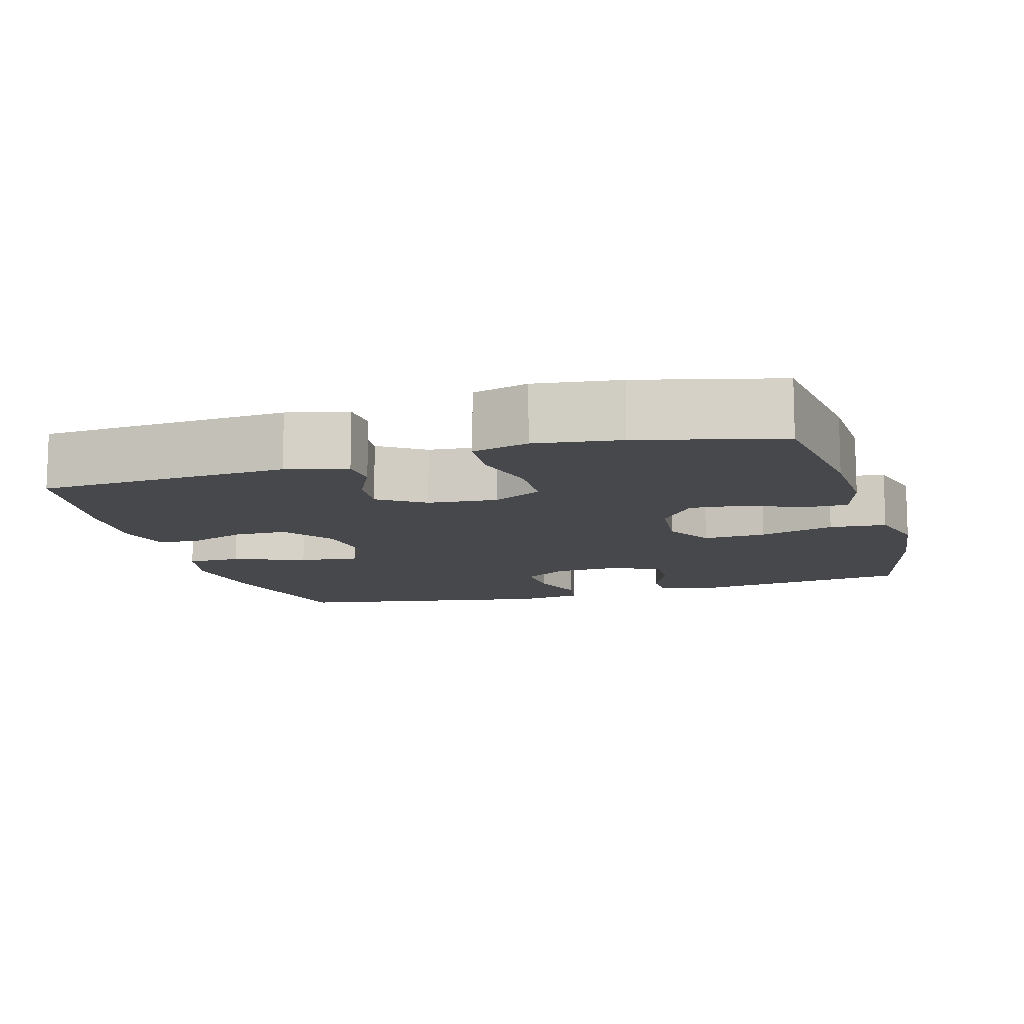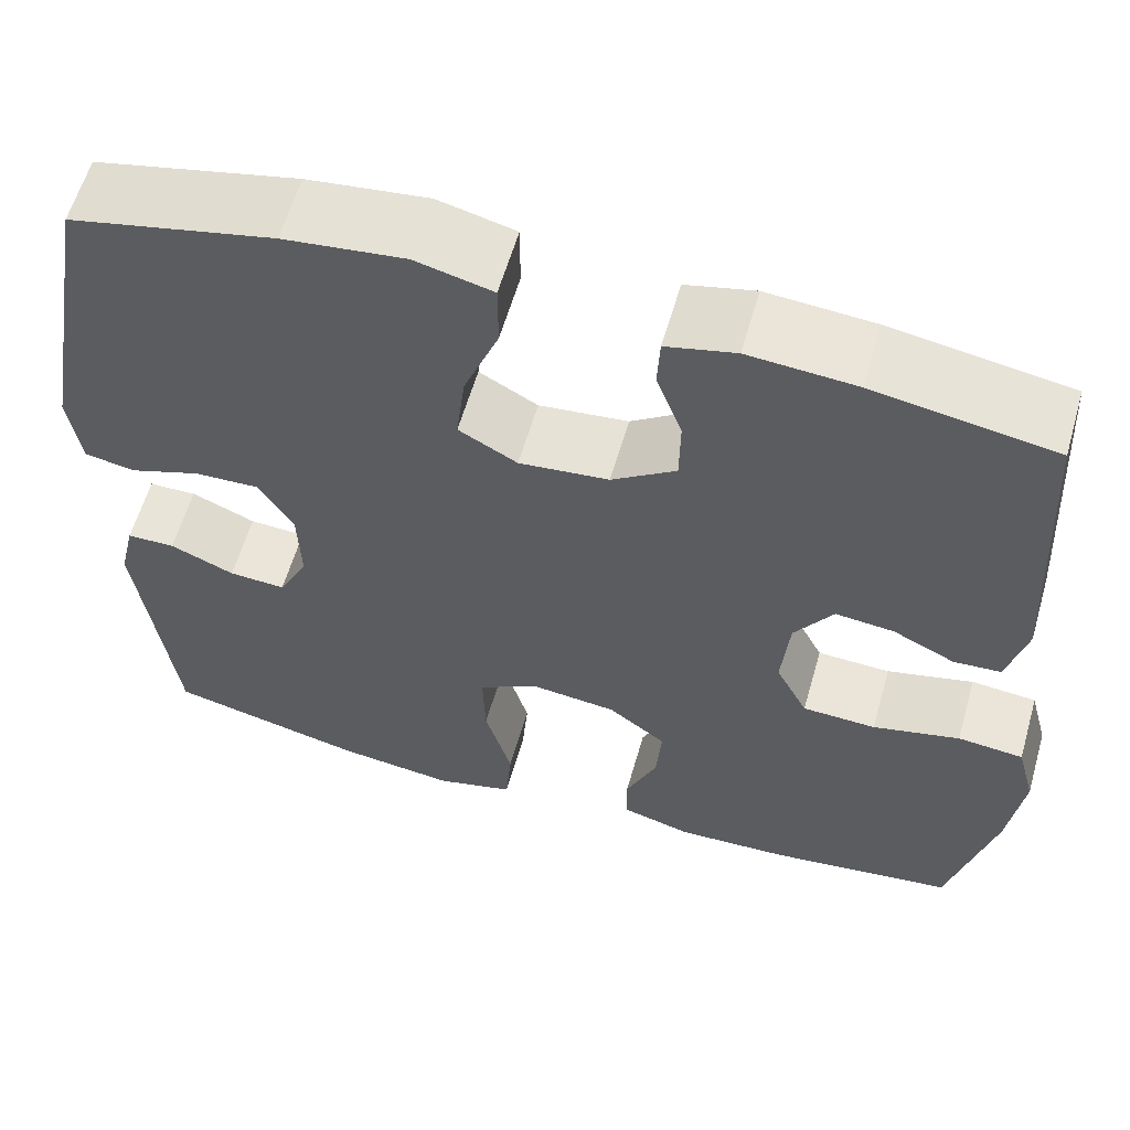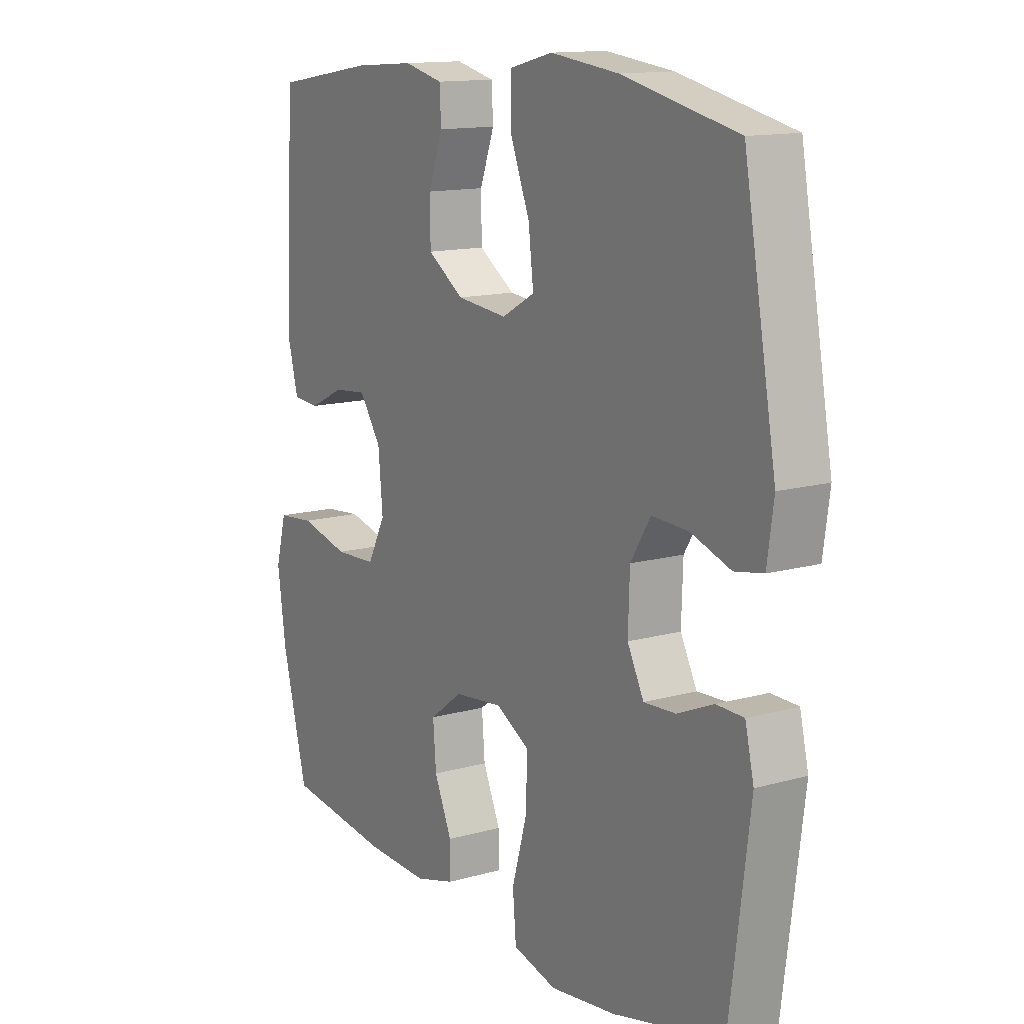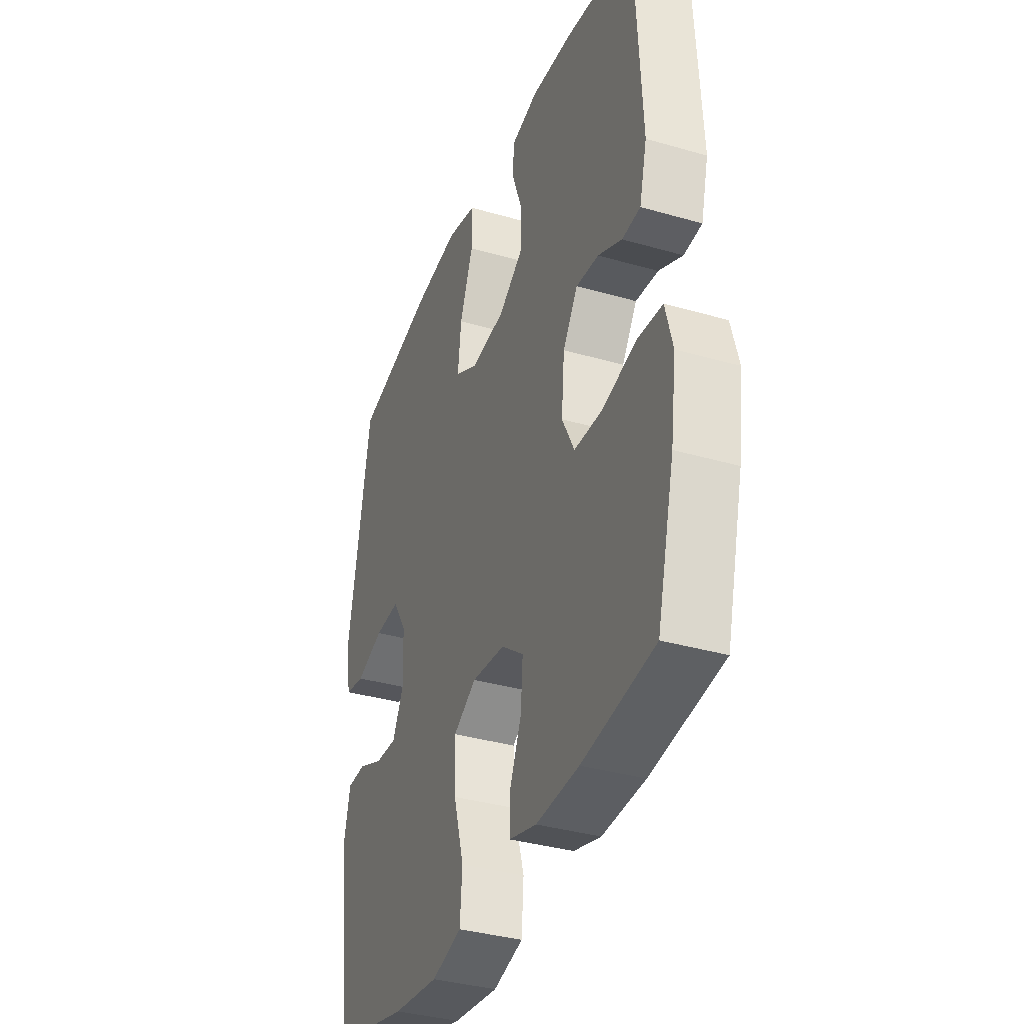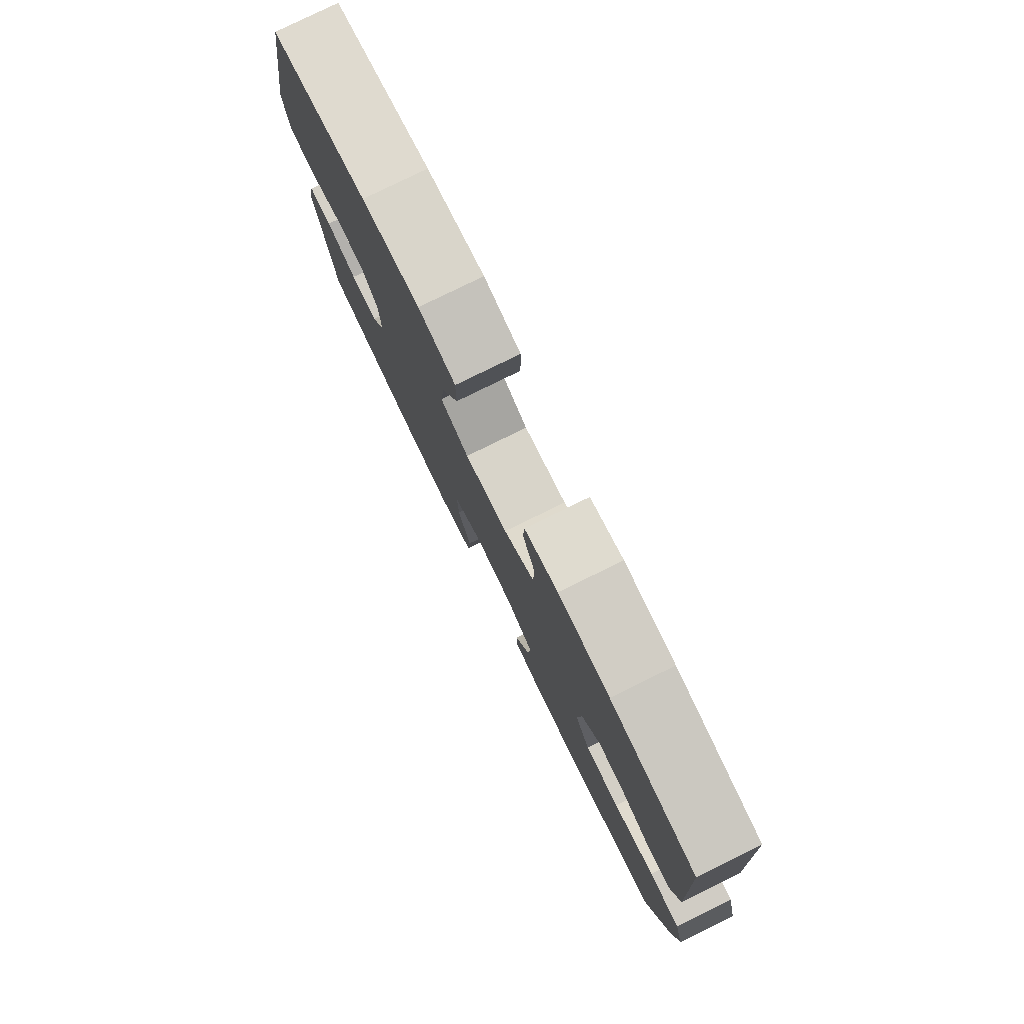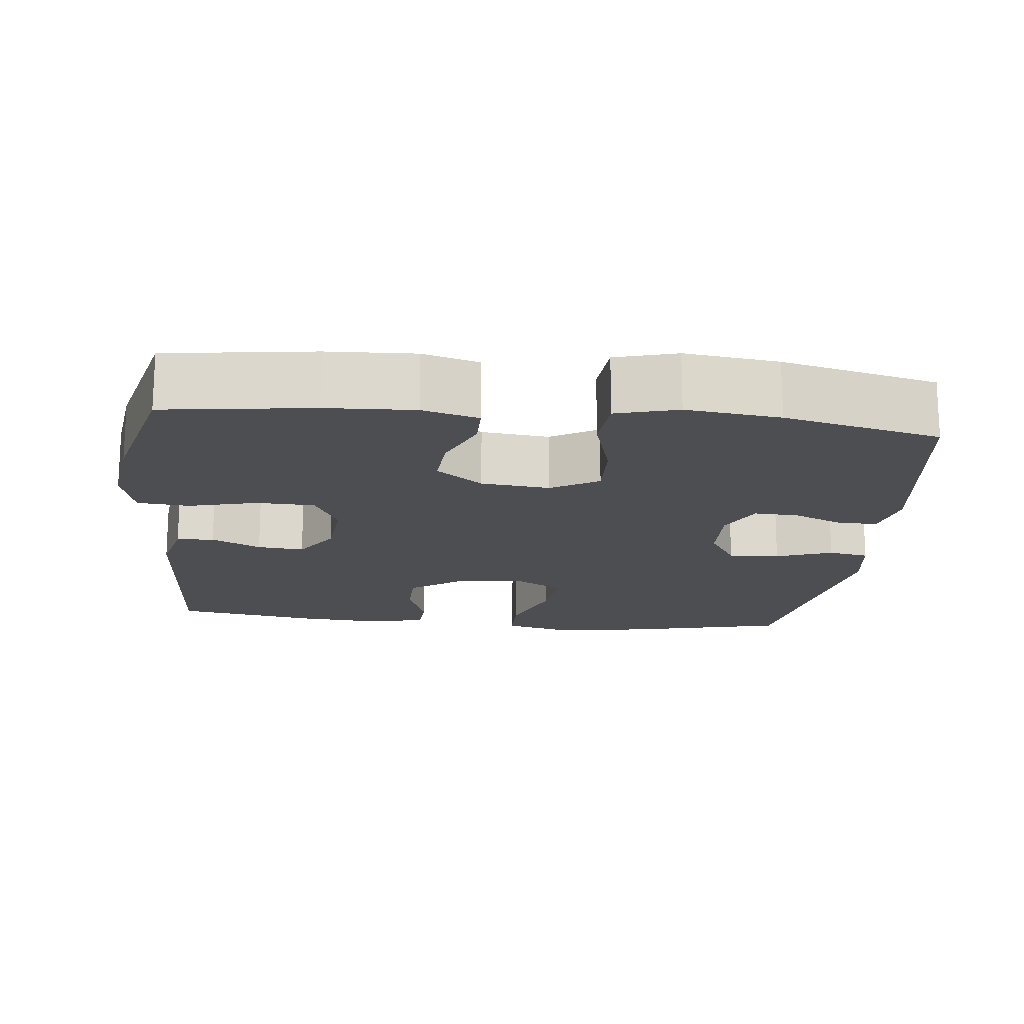
<metadata>
{"format":"obj","ext":"obj","renderer":"f3d","projection":"perspective","resolution":1024,"background":"white","views":[{"elev":-11.6,"azim":106.4,"up":"+Y"},{"elev":59.7,"azim":16.0,"up":"+Z"},{"elev":13.4,"azim":-122.5,"up":"+Z"},{"elev":-35.9,"azim":69.2,"up":"+Z"},{"elev":79.8,"azim":63.9,"up":"+Z"},{"elev":-17.2,"azim":174.1,"up":"+Y"}]}
</metadata>
<code>
o path6650
v 0.5602 0.0375 -0.3055
v 0.5762 0.0375 -0.1877
v 0.5556 0.0375 -0.1098
v 0.4831 0.0375 -0.1029
v 0.3867 0.0375 -0.127
v 0.3055 0.0375 -0.1238
v 0.2703 0.0375 -0.05478
v 0.2791 0.0375 0.04092
v 0.3219 0.0375 0.1047
v 0.3868 0.0375 0.09827
v 0.4554 0.0375 0.06501
v 0.5076 0.0375 0.06863
v 0.5291 0.0375 0.1531
v 0.5102 0.0375 0.5004
v 0.3114 0.0375 0.5328
v 0.1928 0.0375 0.5414
v 0.116 0.0375 0.5228
v 0.113 0.0375 0.4653
v 0.1414 0.0375 0.3868
v 0.1404 0.0375 0.3121
v 0.06938 0.0375 0.2636
v -0.02973 0.0375 0.2529
v -0.09463 0.0375 0.2891
v -0.08466 0.0375 0.3729
v -0.04583 0.0375 0.4723
v -0.04586 0.0375 0.5472
v -0.1315 0.0375 0.5685
v -0.2657 0.0375 0.5519
v -0.4915 0.0375 0.5004
v -0.5554 0.0375 0.1403
v -0.5427 0.0375 0.04947
v -0.4864 0.0375 0.03922
v -0.4077 0.0375 0.06691
v -0.3364 0.0375 0.07014
v -0.2971 0.0375 0.006569
v -0.2941 0.0375 -0.08603
v -0.3265 0.0375 -0.1498
v -0.3892 0.0375 -0.1466
v -0.4604 0.0375 -0.1159
v -0.5139 0.0375 -0.1172
v -0.5312 0.0375 -0.1915
v -0.4915 0.0375 -0.5015
v -0.274 0.0375 -0.5531
v -0.1435 0.0375 -0.569
v -0.05739 0.0375 -0.5457
v -0.05076 0.0375 -0.4671
v -0.0803 0.0375 -0.3633
v -0.08315 0.0375 -0.2759
v -0.01698 0.0375 -0.2379
v 0.07848 0.0375 -0.2483
v 0.143 0.0375 -0.2973
v 0.1368 0.0375 -0.3727
v 0.1023 0.0375 -0.4526
v 0.1024 0.0375 -0.5122
v 0.1807 0.0375 -0.534
v 0.3036 0.0375 -0.5288
v 0.5102 0.0375 -0.5015
v 0.5602 -0.0375 -0.3055
v 0.5762 -0.0375 -0.1877
v 0.5556 -0.0375 -0.1098
v 0.4831 -0.0375 -0.1029
v 0.3867 -0.0375 -0.127
v 0.3055 -0.0375 -0.1238
v 0.2703 -0.0375 -0.05478
v 0.2791 -0.0375 0.04092
v 0.3219 -0.0375 0.1047
v 0.3868 -0.0375 0.09827
v 0.4554 -0.0375 0.06501
v 0.5076 -0.0375 0.06863
v 0.5291 -0.0375 0.1531
v 0.5102 -0.0375 0.5004
v 0.3114 -0.0375 0.5328
v 0.1928 -0.0375 0.5414
v 0.116 -0.0375 0.5228
v 0.113 -0.0375 0.4653
v 0.1414 -0.0375 0.3868
v 0.1404 -0.0375 0.3121
v 0.06938 -0.0375 0.2636
v -0.02973 -0.0375 0.2529
v -0.09463 -0.0375 0.2891
v -0.08466 -0.0375 0.3729
v -0.04583 -0.0375 0.4723
v -0.04586 -0.0375 0.5472
v -0.1315 -0.0375 0.5685
v -0.2657 -0.0375 0.5519
v -0.4915 -0.0375 0.5004
v -0.5554 -0.0375 0.1403
v -0.5427 -0.0375 0.04947
v -0.4864 -0.0375 0.03922
v -0.4077 -0.0375 0.06691
v -0.3364 -0.0375 0.07014
v -0.2971 -0.0375 0.006569
v -0.2941 -0.0375 -0.08603
v -0.3265 -0.0375 -0.1498
v -0.3892 -0.0375 -0.1466
v -0.4604 -0.0375 -0.1159
v -0.5139 -0.0375 -0.1172
v -0.5312 -0.0375 -0.1915
v -0.4915 -0.0375 -0.5015
v -0.274 -0.0375 -0.5531
v -0.1435 -0.0375 -0.569
v -0.05739 -0.0375 -0.5457
v -0.05076 -0.0375 -0.4671
v -0.0803 -0.0375 -0.3633
v -0.08315 -0.0375 -0.2759
v -0.01698 -0.0375 -0.2379
v 0.07848 -0.0375 -0.2483
v 0.143 -0.0375 -0.2973
v 0.1368 -0.0375 -0.3727
v 0.1023 -0.0375 -0.4526
v 0.1024 -0.0375 -0.5122
v 0.1807 -0.0375 -0.534
v 0.3036 -0.0375 -0.5288
v 0.5102 -0.0375 -0.5015
v 0.5602 0.0375 -0.3055
v 0.5762 0.0375 -0.1877
v 0.5556 0.0375 -0.1098
v 0.5556 0.0375 -0.1098
v 0.4831 0.0375 -0.1029
v 0.5076 0.0375 0.06863
v 0.5076 0.0375 0.06863
v 0.5291 0.0375 0.1531
v 0.5102 0.0375 -0.5015
v 0.5102 0.0375 -0.5015
v 0.5102 0.0375 0.5004
v 0.5102 0.0375 0.5004
v 0.4554 0.0375 0.06501
v 0.3867 0.0375 -0.127
v 0.3868 0.0375 0.09827
v 0.3114 0.0375 0.5328
v 0.3036 0.0375 -0.5288
v 0.3219 0.0375 0.1047
v 0.3219 0.0375 0.1047
v 0.3055 0.0375 -0.1238
v 0.3055 0.0375 -0.1238
v 0.2791 0.0375 0.04092
v 0.1928 0.0375 0.5414
v 0.2703 0.0375 -0.05478
v 0.1807 0.0375 -0.534
v 0.116 0.0375 0.5228
v 0.116 0.0375 0.5228
v 0.1024 0.0375 -0.5122
v 0.1024 0.0375 -0.5122
v 0.143 0.0375 -0.2973
v 0.1368 0.0375 -0.3727
v 0.07848 0.0375 -0.2483
v 0.1414 0.0375 0.3868
v 0.1404 0.0375 0.3121
v 0.113 0.0375 0.4653
v 0.06938 0.0375 0.2636
v 0.1023 0.0375 -0.4526
v -0.01698 0.0375 -0.2379
v -0.02973 0.0375 0.2529
v -0.08315 0.0375 -0.2759
v -0.08315 0.0375 -0.2759
v -0.09463 0.0375 0.2891
v -0.09463 0.0375 0.2891
v -0.08466 0.0375 0.3729
v -0.04583 0.0375 0.4723
v -0.04586 0.0375 0.5472
v -0.04586 0.0375 0.5472
v -0.1315 0.0375 0.5685
v -0.05739 0.0375 -0.5457
v -0.05739 0.0375 -0.5457
v -0.05076 0.0375 -0.4671
v -0.0803 0.0375 -0.3633
v -0.1435 0.0375 -0.569
v -0.2657 0.0375 0.5519
v -0.274 0.0375 -0.5531
v -0.2971 0.0375 0.006569
v -0.2941 0.0375 -0.08603
v -0.3265 0.0375 -0.1498
v -0.3265 0.0375 -0.1498
v -0.3364 0.0375 0.07014
v -0.3364 0.0375 0.07014
v -0.3892 0.0375 -0.1466
v -0.4077 0.0375 0.06691
v -0.4604 0.0375 -0.1159
v -0.4915 0.0375 -0.5015
v -0.4915 0.0375 -0.5015
v -0.4864 0.0375 0.03922
v -0.5139 0.0375 -0.1172
v -0.5139 0.0375 -0.1172
v -0.4915 0.0375 0.5004
v -0.4915 0.0375 0.5004
v -0.5427 0.0375 0.04947
v -0.5427 0.0375 0.04947
v -0.5312 0.0375 -0.1915
v -0.5554 0.0375 0.1403
v 0.5602 -0.0375 -0.3055
v 0.5762 -0.0375 -0.1877
v 0.5556 -0.0375 -0.1098
v 0.5556 -0.0375 -0.1098
v 0.4831 -0.0375 -0.1029
v 0.5076 -0.0375 0.06863
v 0.5076 -0.0375 0.06863
v 0.5291 -0.0375 0.1531
v 0.5102 -0.0375 -0.5015
v 0.5102 -0.0375 -0.5015
v 0.5102 -0.0375 0.5004
v 0.5102 -0.0375 0.5004
v 0.4554 -0.0375 0.06501
v 0.3867 -0.0375 -0.127
v 0.3868 -0.0375 0.09827
v 0.3114 -0.0375 0.5328
v 0.3036 -0.0375 -0.5288
v 0.3219 -0.0375 0.1047
v 0.3219 -0.0375 0.1047
v 0.3055 -0.0375 -0.1238
v 0.3055 -0.0375 -0.1238
v 0.2791 -0.0375 0.04092
v 0.1928 -0.0375 0.5414
v 0.2703 -0.0375 -0.05478
v 0.1807 -0.0375 -0.534
v 0.116 -0.0375 0.5228
v 0.116 -0.0375 0.5228
v 0.1024 -0.0375 -0.5122
v 0.1024 -0.0375 -0.5122
v 0.143 -0.0375 -0.2973
v 0.1368 -0.0375 -0.3727
v 0.07848 -0.0375 -0.2483
v 0.1414 -0.0375 0.3868
v 0.1404 -0.0375 0.3121
v 0.113 -0.0375 0.4653
v 0.06938 -0.0375 0.2636
v 0.1023 -0.0375 -0.4526
v -0.01698 -0.0375 -0.2379
v -0.02973 -0.0375 0.2529
v -0.08315 -0.0375 -0.2759
v -0.08315 -0.0375 -0.2759
v -0.09463 -0.0375 0.2891
v -0.09463 -0.0375 0.2891
v -0.08466 -0.0375 0.3729
v -0.04583 -0.0375 0.4723
v -0.04586 -0.0375 0.5472
v -0.04586 -0.0375 0.5472
v -0.1315 -0.0375 0.5685
v -0.05739 -0.0375 -0.5457
v -0.05739 -0.0375 -0.5457
v -0.05076 -0.0375 -0.4671
v -0.0803 -0.0375 -0.3633
v -0.1435 -0.0375 -0.569
v -0.2657 -0.0375 0.5519
v -0.274 -0.0375 -0.5531
v -0.2971 -0.0375 0.006569
v -0.2941 -0.0375 -0.08603
v -0.3265 -0.0375 -0.1498
v -0.3265 -0.0375 -0.1498
v -0.3364 -0.0375 0.07014
v -0.3364 -0.0375 0.07014
v -0.3892 -0.0375 -0.1466
v -0.4077 -0.0375 0.06691
v -0.4604 -0.0375 -0.1159
v -0.4915 -0.0375 -0.5015
v -0.4915 -0.0375 -0.5015
v -0.4864 -0.0375 0.03922
v -0.5139 -0.0375 -0.1172
v -0.5139 -0.0375 -0.1172
v -0.4915 -0.0375 0.5004
v -0.4915 -0.0375 0.5004
v -0.5427 -0.0375 0.04947
v -0.5427 -0.0375 0.04947
v -0.5312 -0.0375 -0.1915
v -0.5554 -0.0375 0.1403
f 252 264 256
f 220 226 214
f 211 228 213
f 205 204 200
f 190 206 198
f 243 231 233
f 202 197 204
f 205 223 207
f 259 231 243
f 243 233 237
f 209 221 219
f 241 247 244
f 244 247 254
f 231 259 249
f 213 221 209
f 204 205 207
f 190 203 206
f 222 223 205
f 195 197 202
f 213 227 221
f 215 224 212
f 227 246 229
f 191 203 190
f 249 259 252
f 254 251 263
f 233 234 237
f 228 231 245
f 251 253 263
f 240 242 238
f 237 234 235
f 214 226 217
f 209 219 203
f 212 222 205
f 203 219 206
f 241 242 240
f 227 245 246
f 211 225 228
f 207 225 211
f 256 264 261
f 225 207 223
f 254 247 251
f 222 212 224
f 227 228 245
f 197 200 204
f 206 220 214
f 245 231 249
f 206 219 220
f 203 191 194
f 242 241 244
f 229 247 241
f 252 259 264
f 247 229 246
f 194 191 192
f 263 253 257
f 213 228 227
f 1 2 59 58
f 2 118 193 59
f 3 4 61 60
f 121 13 70 196
f 124 1 58 199
f 13 126 201 70
f 11 12 69 68
f 4 5 62 61
f 10 11 68 67
f 14 15 72 71
f 56 57 114 113
f 133 10 67 208
f 5 135 210 62
f 8 9 66 65
f 15 16 73 72
f 6 7 64 63
f 55 56 113 112
f 7 8 65 64
f 16 141 216 73
f 143 55 112 218
f 51 52 109 108
f 50 51 108 107
f 19 20 77 76
f 18 19 76 75
f 17 18 75 74
f 20 21 78 77
f 53 54 111 110
f 52 53 110 109
f 49 50 107 106
f 21 22 79 78
f 155 49 106 230
f 22 157 232 79
f 24 25 82 81
f 25 161 236 82
f 26 27 84 83
f 164 46 103 239
f 46 47 104 103
f 44 45 102 101
f 47 48 105 104
f 23 24 81 80
f 27 28 85 84
f 43 44 101 100
f 35 36 93 92
f 36 173 248 93
f 175 35 92 250
f 37 38 95 94
f 33 34 91 90
f 38 39 96 95
f 180 43 100 255
f 32 33 90 89
f 39 183 258 96
f 28 185 260 85
f 187 32 89 262
f 41 42 99 98
f 40 41 98 97
f 30 31 88 87
f 29 30 87 86
f 177 181 189
f 145 139 151
f 136 138 153
f 130 125 129
f 115 123 131
f 168 158 156
f 127 129 122
f 130 132 148
f 184 168 156
f 168 162 158
f 134 144 146
f 166 169 172
f 169 179 172
f 156 174 184
f 138 134 146
f 129 132 130
f 115 131 128
f 147 130 148
f 120 127 122
f 138 146 152
f 140 137 149
f 152 154 171
f 116 115 128
f 174 177 184
f 179 188 176
f 158 162 159
f 153 170 156
f 176 188 178
f 165 163 167
f 162 160 159
f 139 142 151
f 134 128 144
f 137 130 147
f 128 131 144
f 166 165 167
f 152 171 170
f 136 153 150
f 132 136 150
f 181 186 189
f 150 148 132
f 179 176 172
f 147 149 137
f 152 170 153
f 122 129 125
f 131 139 145
f 170 174 156
f 131 145 144
f 128 119 116
f 167 169 166
f 154 166 172
f 177 189 184
f 172 171 154
f 119 117 116
f 188 182 178
f 138 152 153

</code>
